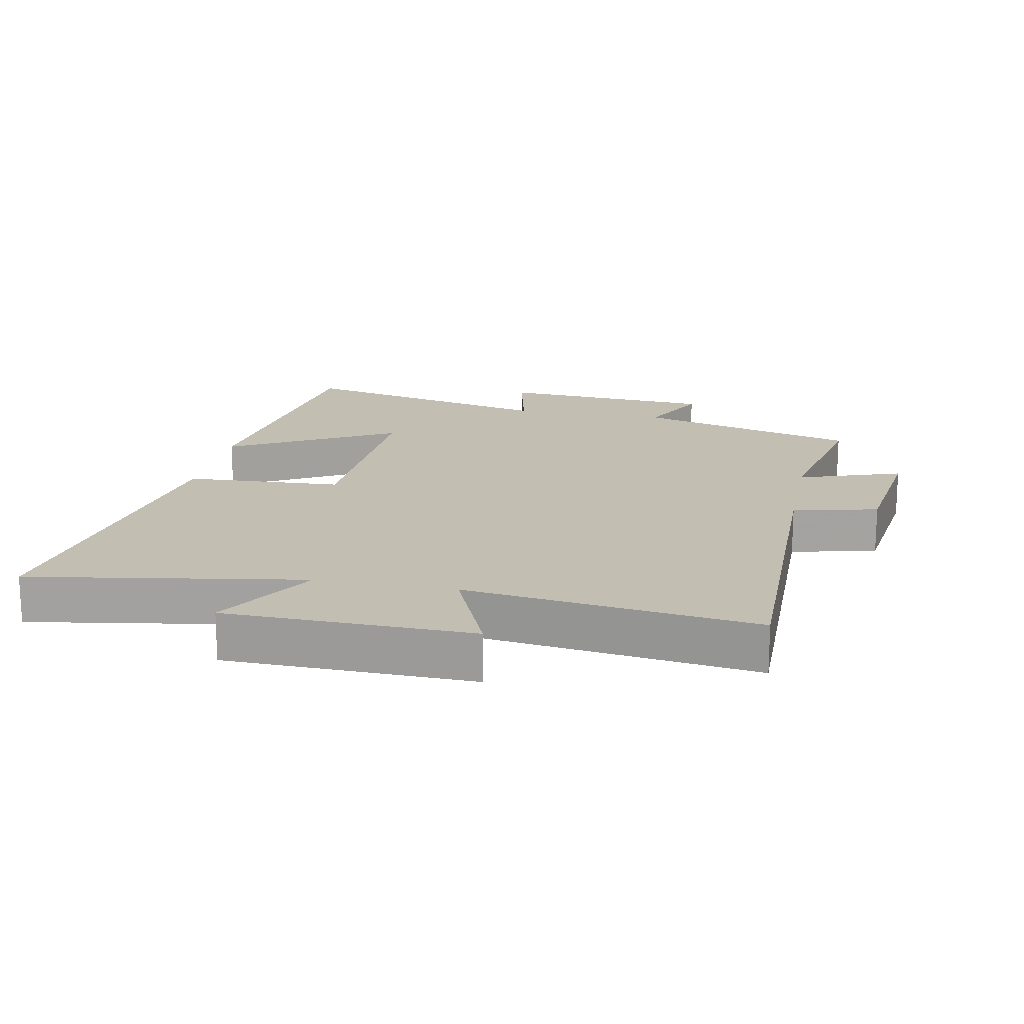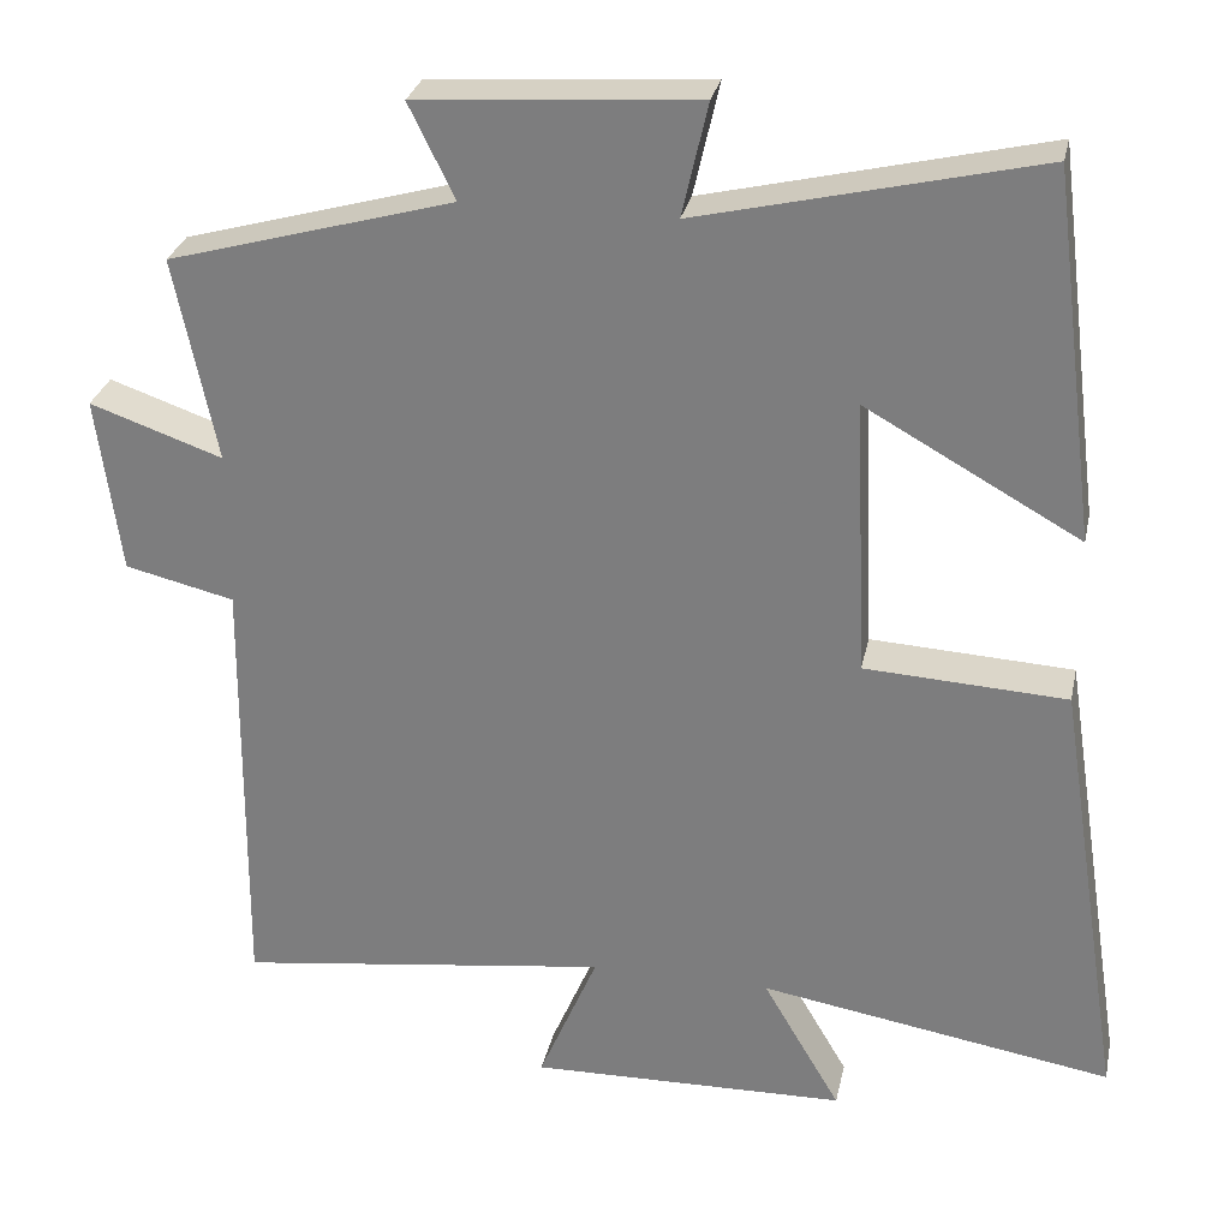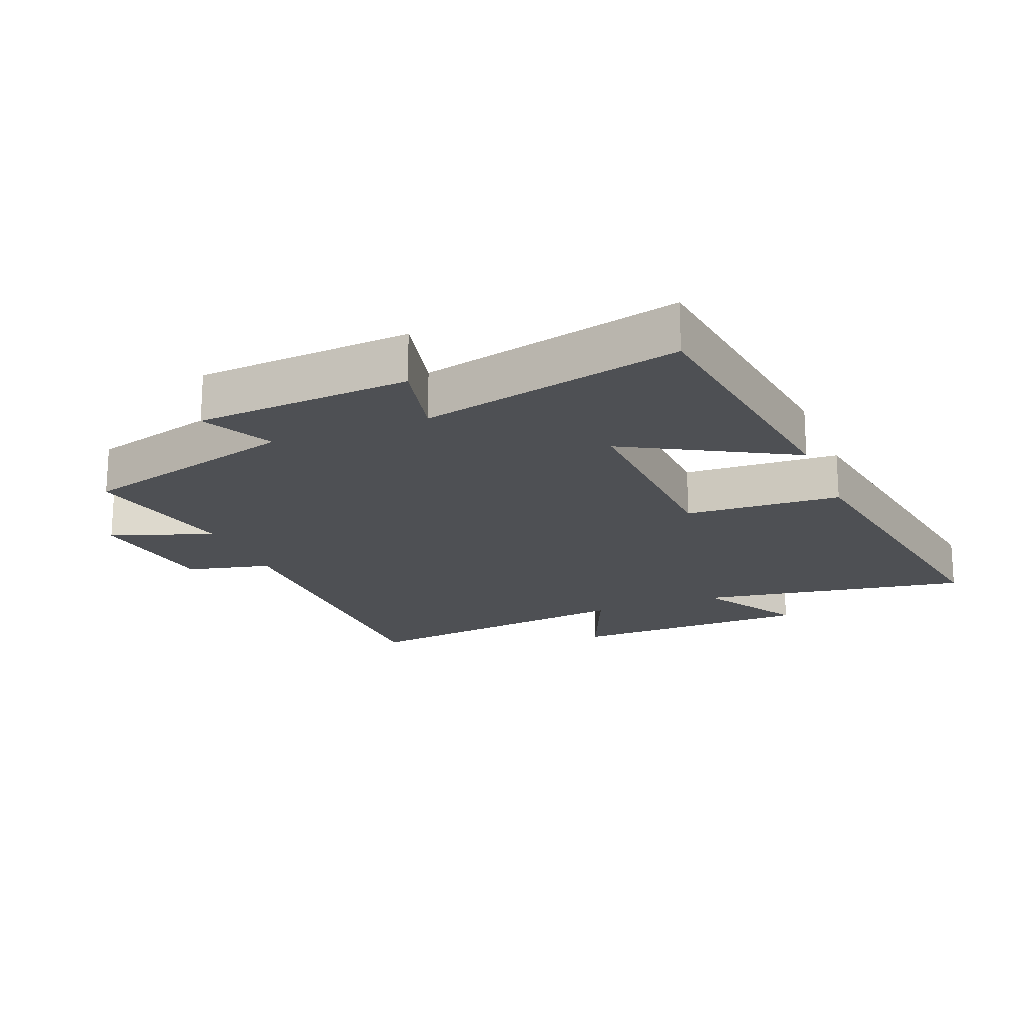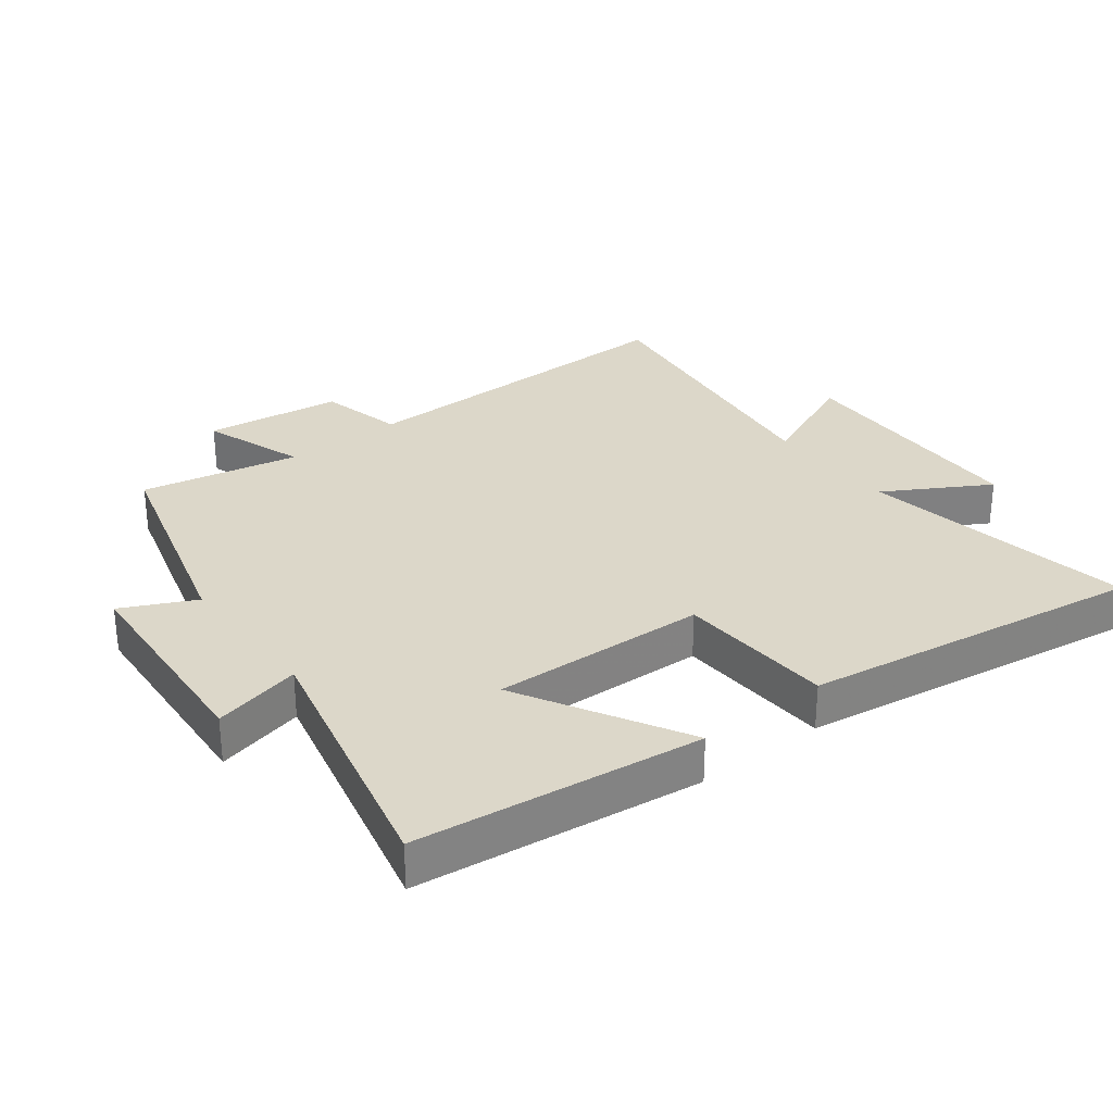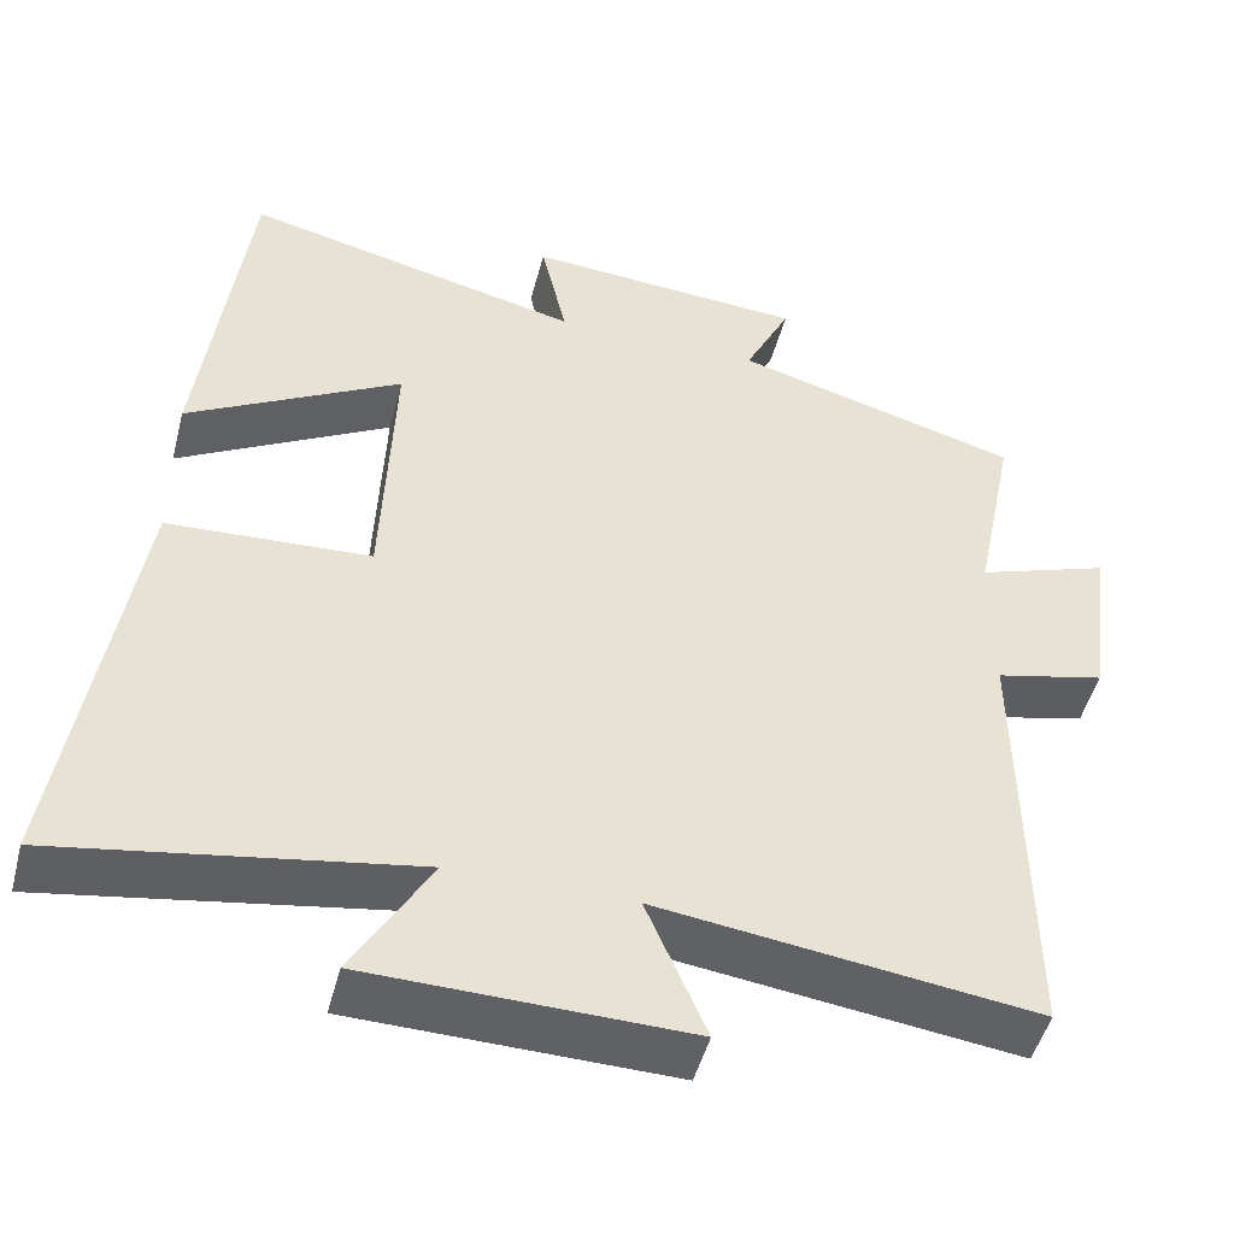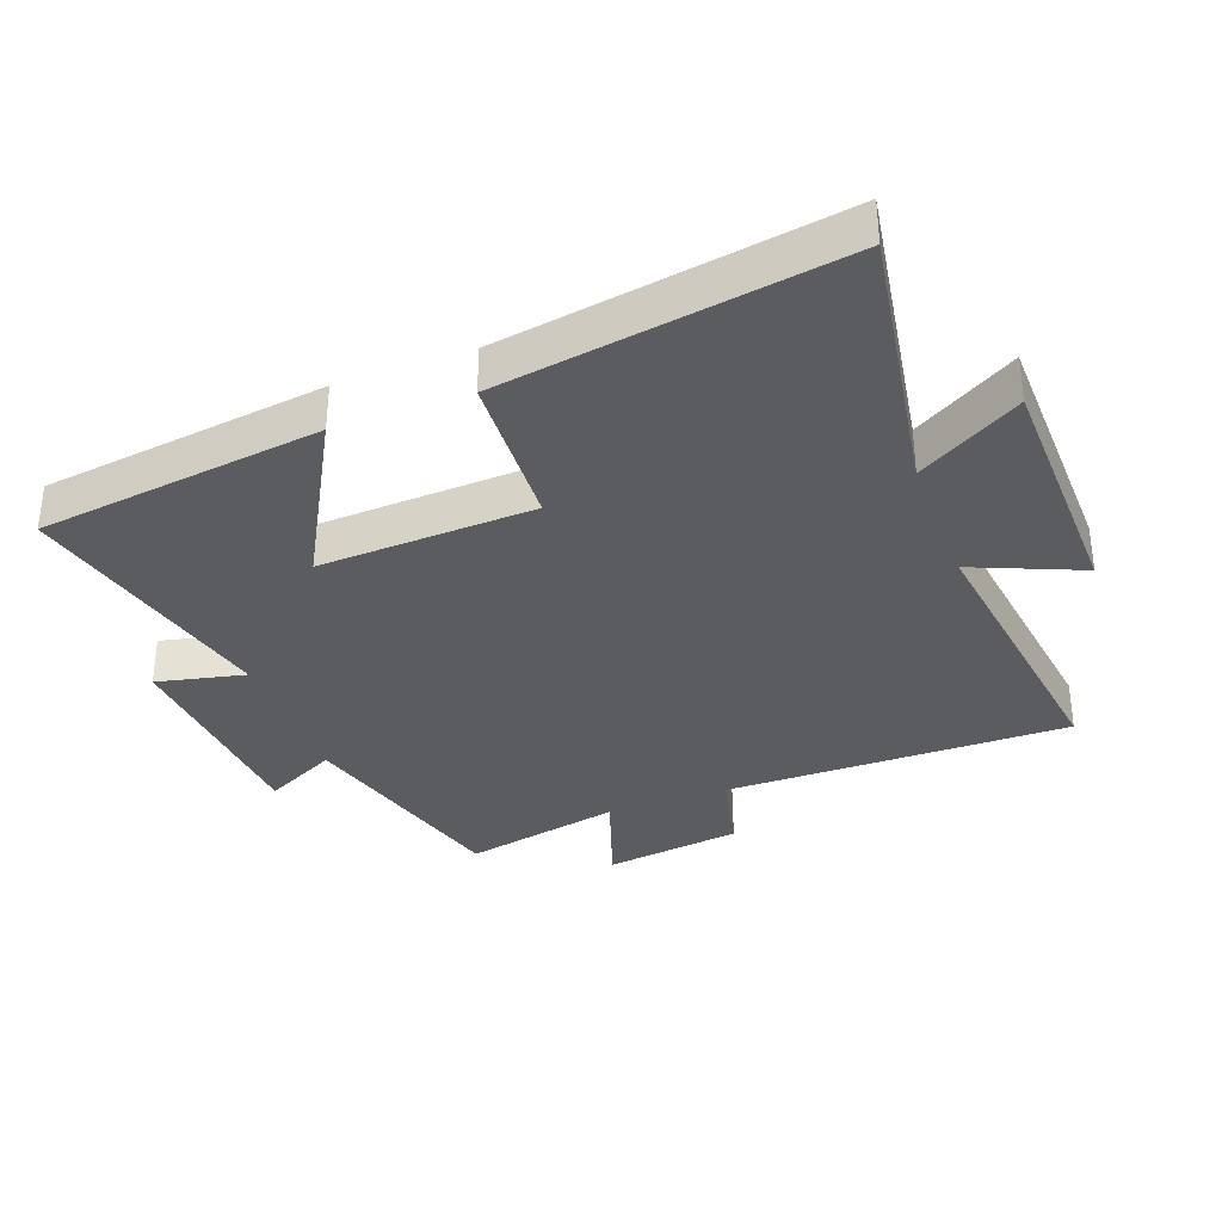
<metadata>
{"format":"obj","ext":"obj","renderer":"f3d","projection":"perspective","resolution":1024,"background":"white","views":[{"elev":17.5,"azim":-168.8,"up":"+Y"},{"elev":28.8,"azim":11.9,"up":"+Z"},{"elev":-19.0,"azim":21.9,"up":"+Y"},{"elev":30.3,"azim":52.2,"up":"+Y"},{"elev":-48.5,"azim":165.5,"up":"+Z"},{"elev":-34.5,"azim":110.6,"up":"+Y"}]}
</metadata>
<code>
v -0.505 0.07 -0.559
v -0.5 0.07 -0.028
v -0.631 0.07 0.003
v -0.659 0.07 0.215
v -0.5 0.07 0.16
v -0.55 0.07 0.404
v -0.208 0.07 0.5
v -0.263 0.07 0.612
v 0.071 0.07 0.636
v 0.04 0.07 0.5
v 0.445 0.07 0.596
v 0.5 0.07 0.156
v 0.244 0.07 0.299
v 0.258 0.07 -0.033
v 0.5 0.07 -0.046
v 0.581 0.07 -0.57
v 0.159 0.07 -0.5
v 0.252 0.07 -0.659
v -0.128 0.07 -0.667
v -0.057 0.07 -0.5
v -0.505 0 -0.559
v -0.5 0 -0.028
v -0.631 0 0.003
v -0.659 0 0.215
v -0.5 0 0.16
v -0.55 0 0.404
v -0.208 0 0.5
v -0.263 0 0.612
v 0.071 0 0.636
v 0.04 0 0.5
v 0.445 0 0.596
v 0.5 0 0.156
v 0.244 0 0.299
v 0.258 0 -0.033
v 0.5 0 -0.046
v 0.581 0 -0.57
v 0.159 0 -0.5
v 0.252 0 -0.659
v -0.128 0 -0.667
v -0.057 0 -0.5
f 17 18 19 20
f 14 15 16 17
f 13 14 17 20
f 10 11 12 13
f 10 13 20 1
f 7 8 9 10
f 5 6 7 10
f 2 3 4 5
f 2 5 10
f 1 2 10
f 40 39 38 37
f 37 36 35 34
f 40 37 34 33
f 33 32 31 30
f 21 40 33 30
f 30 29 28 27
f 30 27 26 25
f 25 24 23 22
f 30 25 22
f 30 22 21
f 1 21 22 2
f 2 22 23 3
f 3 23 24 4
f 4 24 25 5
f 5 25 26 6
f 6 26 27 7
f 7 27 28 8
f 8 28 29 9
f 9 29 30 10
f 10 30 31 11
f 11 31 32 12
f 12 32 33 13
f 13 33 34 14
f 14 34 35 15
f 15 35 36 16
f 16 36 37 17
f 17 37 38 18
f 18 38 39 19
f 19 39 40 20
f 20 40 21 1

</code>
